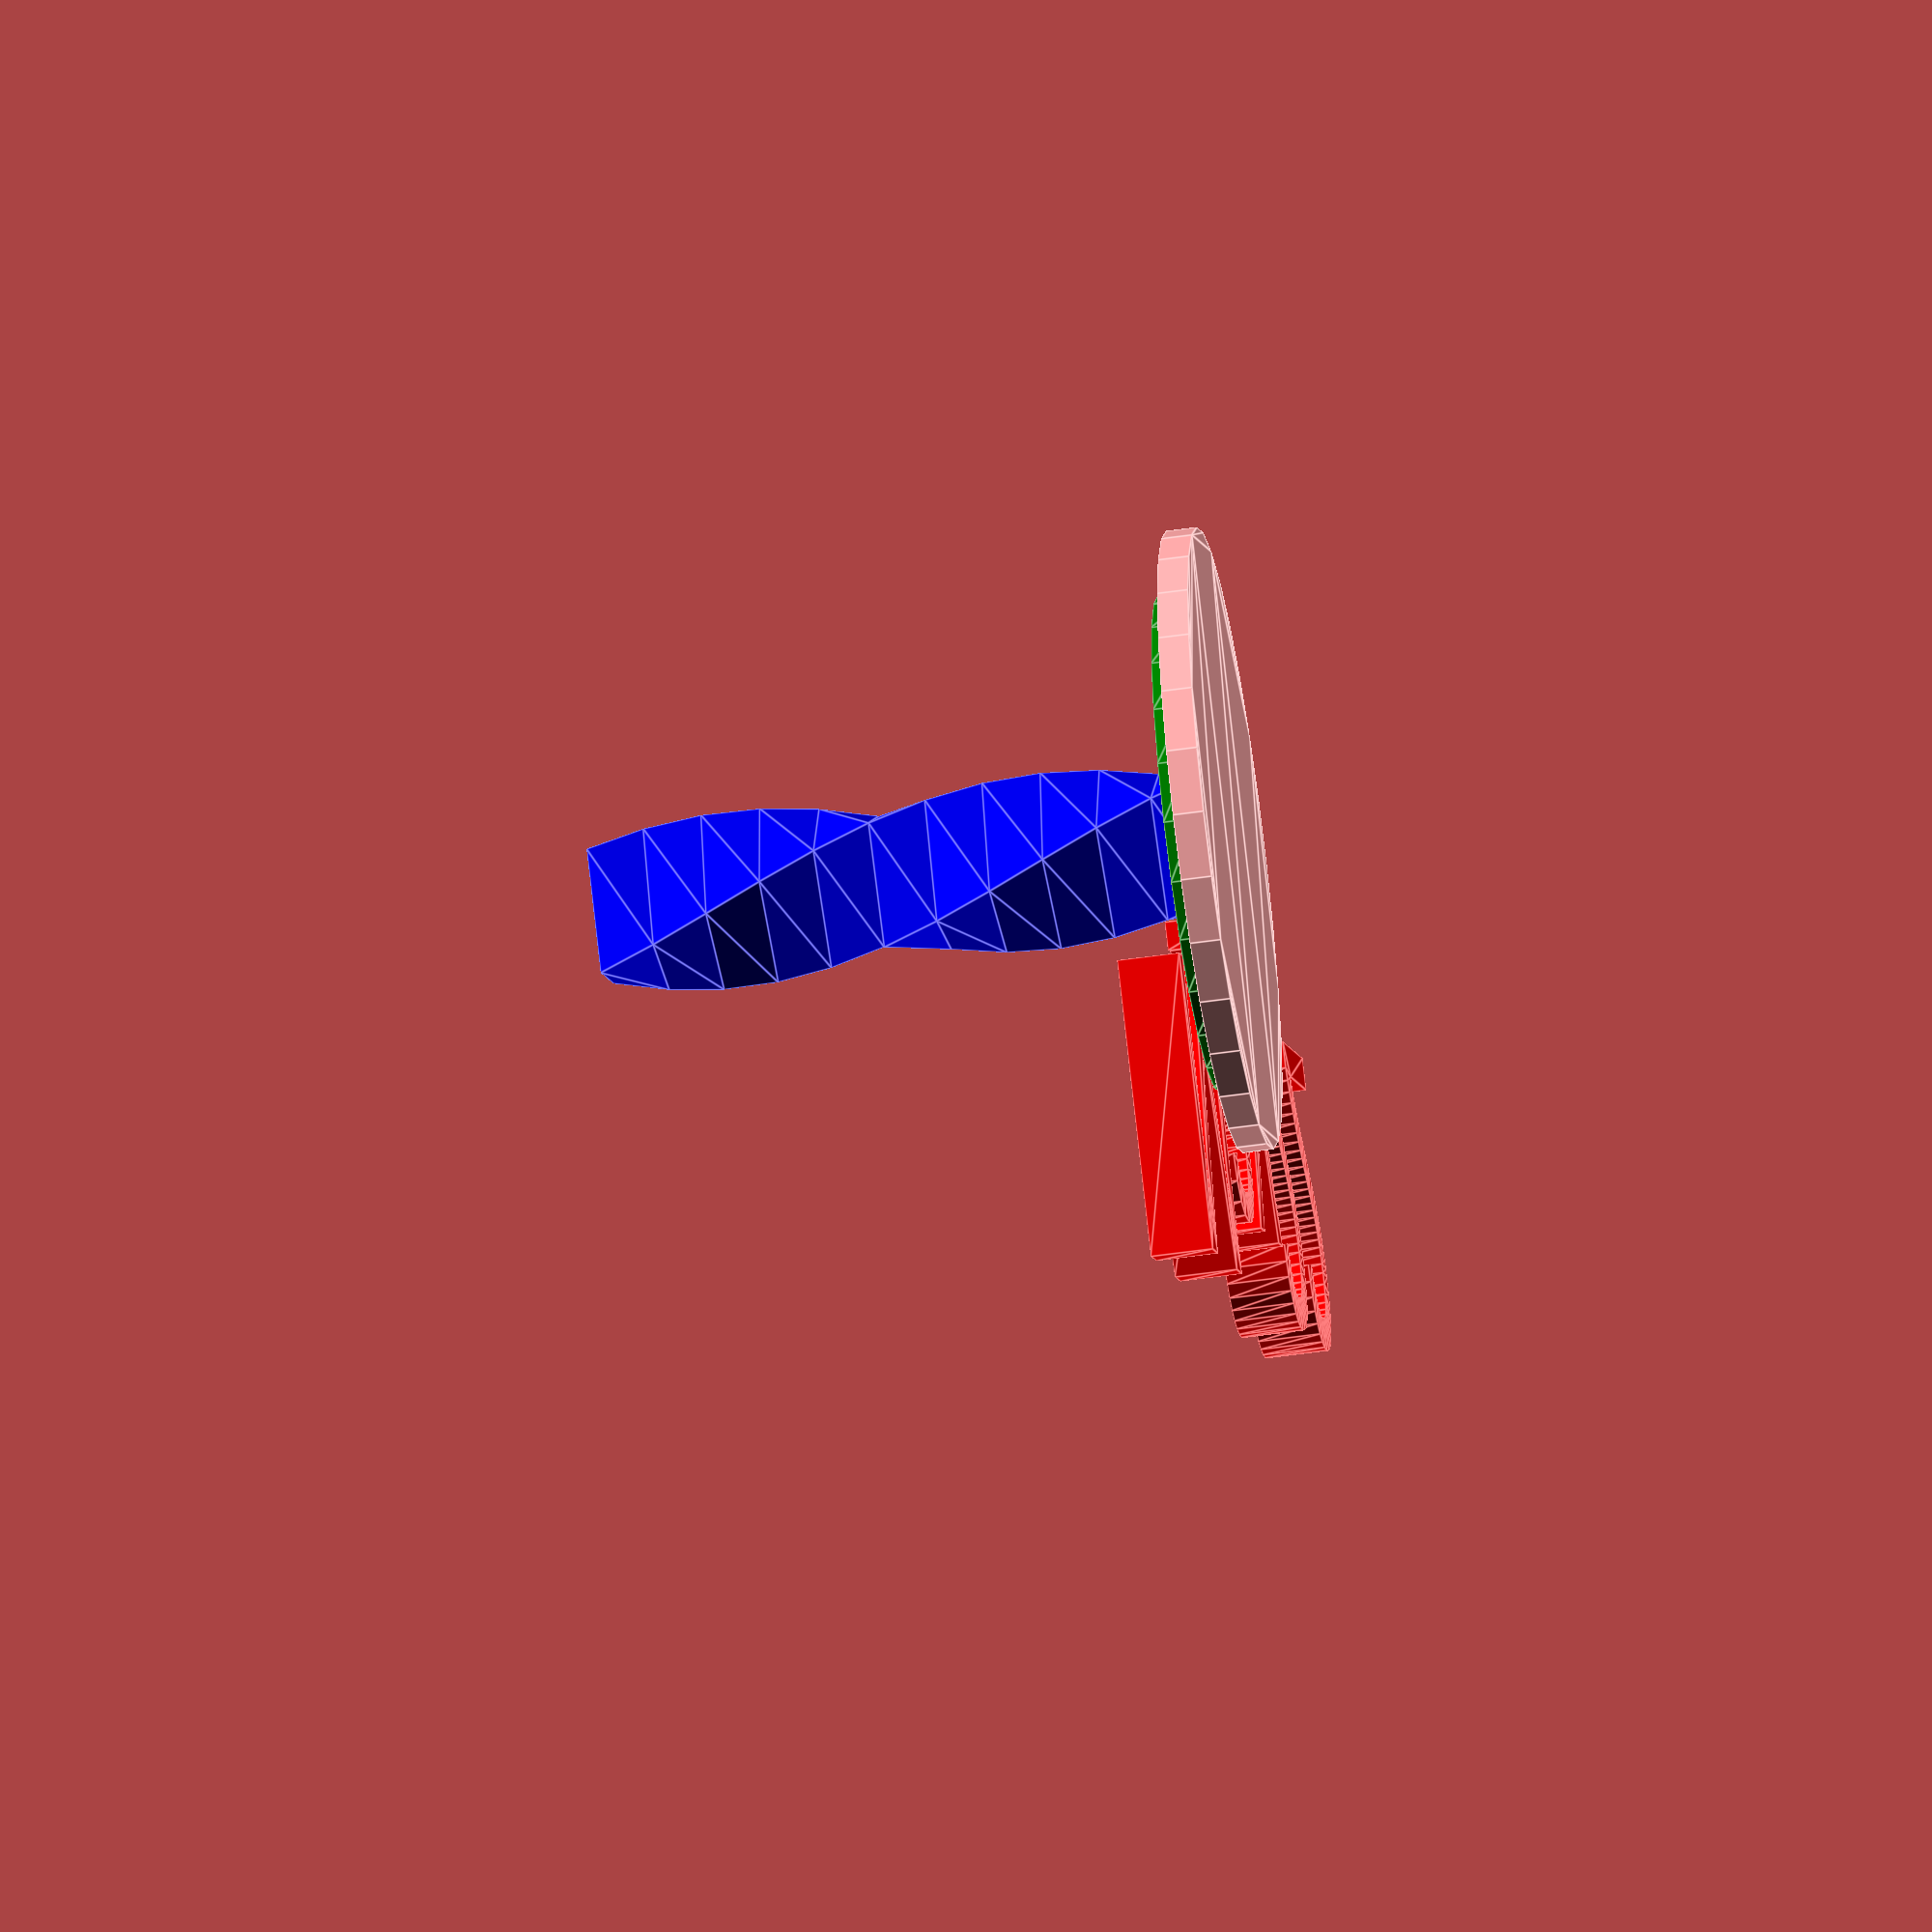
<openscad>
/// @file 4-2Dbasic.scad
/*
 OpenSCAD supports 2D drawings.
  But you cant mix 2D and 3D objects.
*/

$fn = 0;

// this code  will preview...

circle( 10 ); // render fails with this!

// extrude three 2D objects into 3D


// generate a cyclinder

color("green")
  linear_extrude( height=1 )
    circle( 8 );

// generate a twisted pillar

color("blue")
  linear_extrude(height=20, twist=180)
    square( 4, center=true );


color("red")
  translate([2.1, 3.1, 2])
    linear_extrude(height=2 )
      text("May22");
 
 
//---------EoF------- 
</openscad>
<views>
elev=53.4 azim=228.1 roll=98.7 proj=o view=edges
</views>
